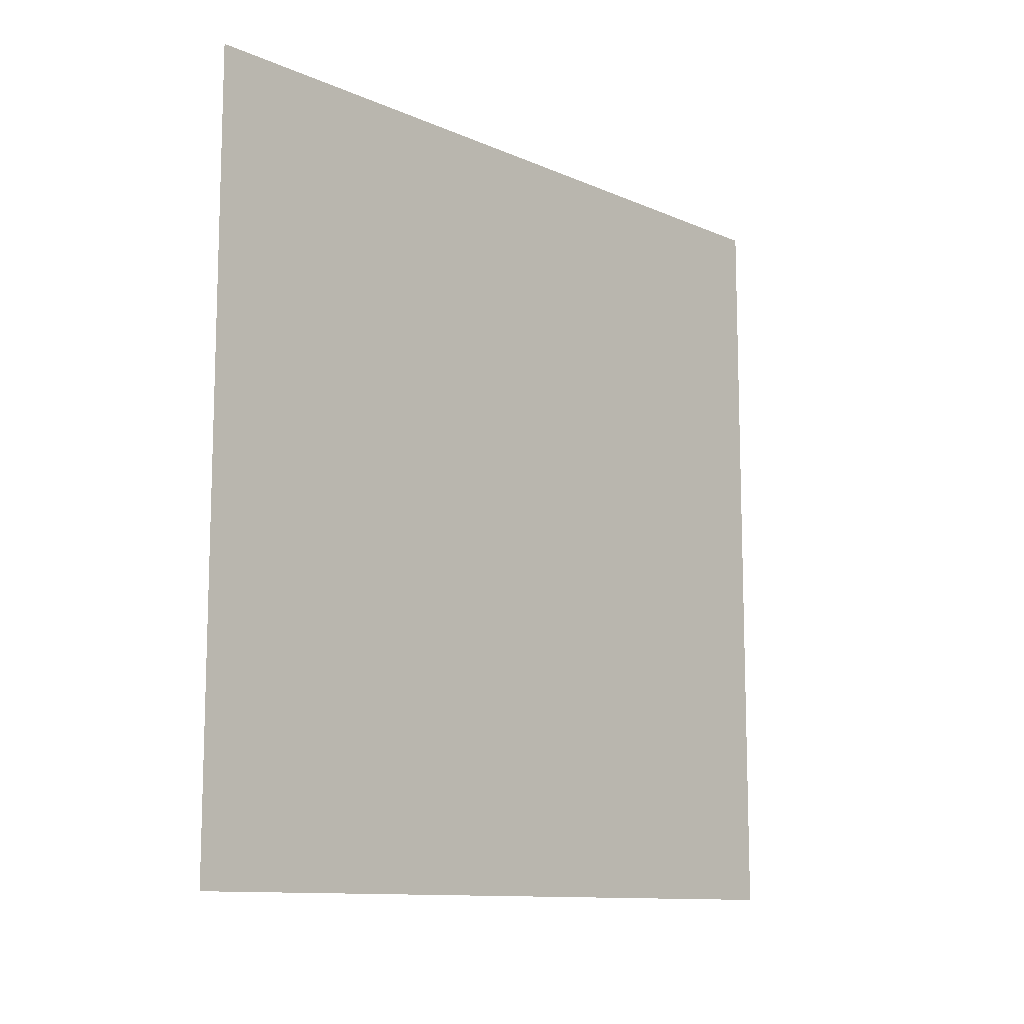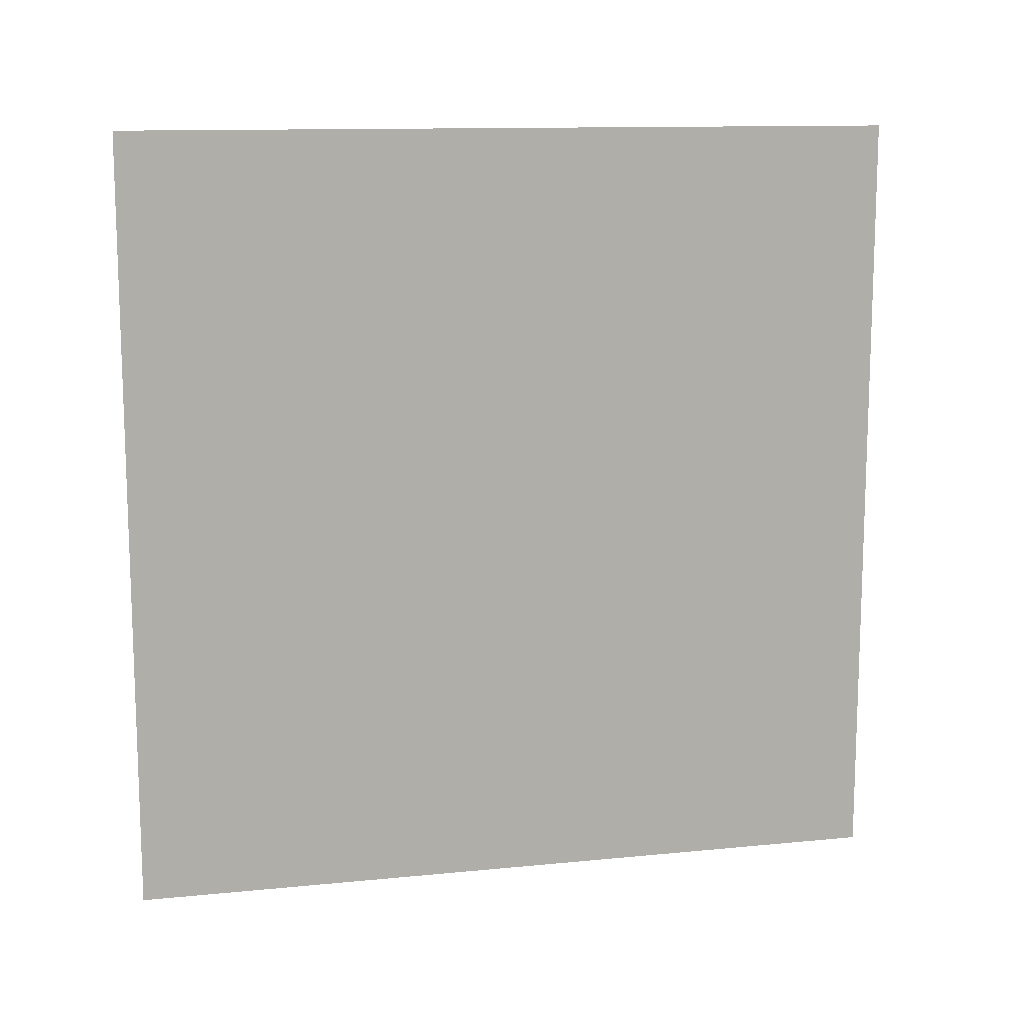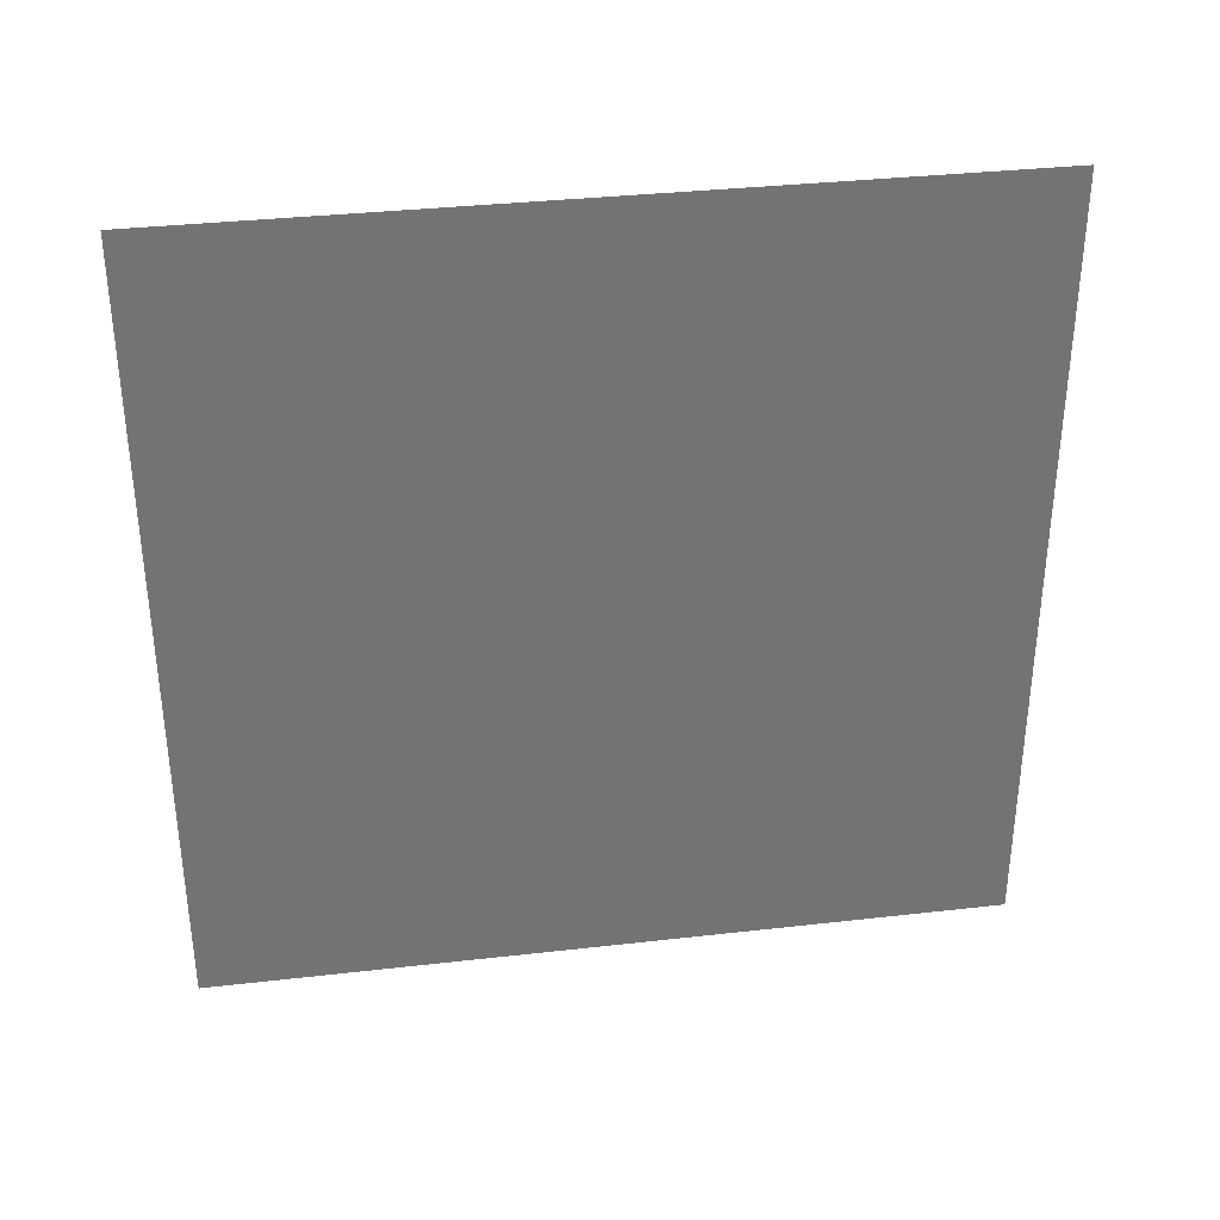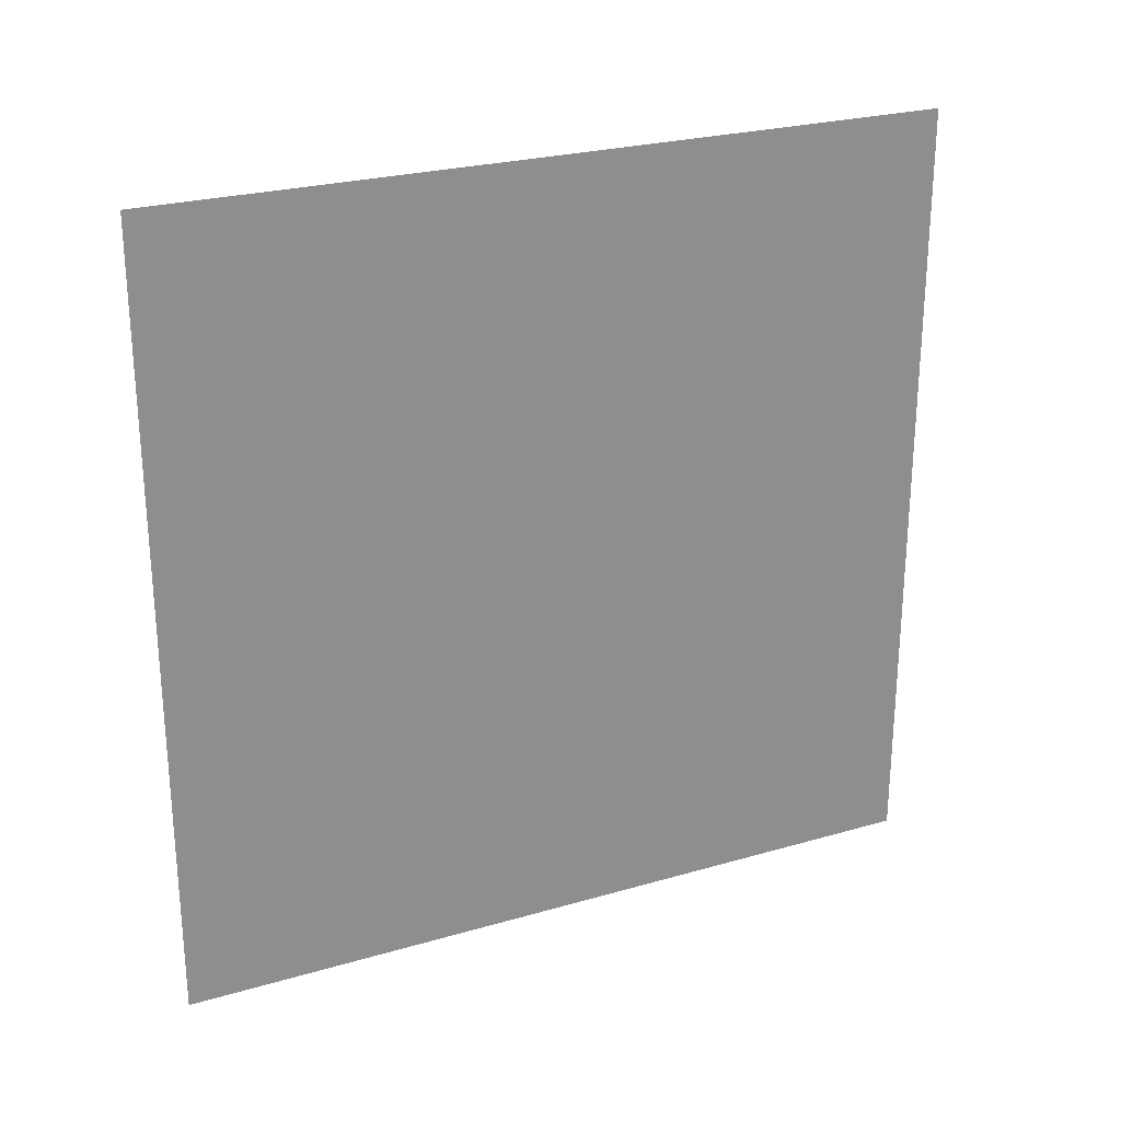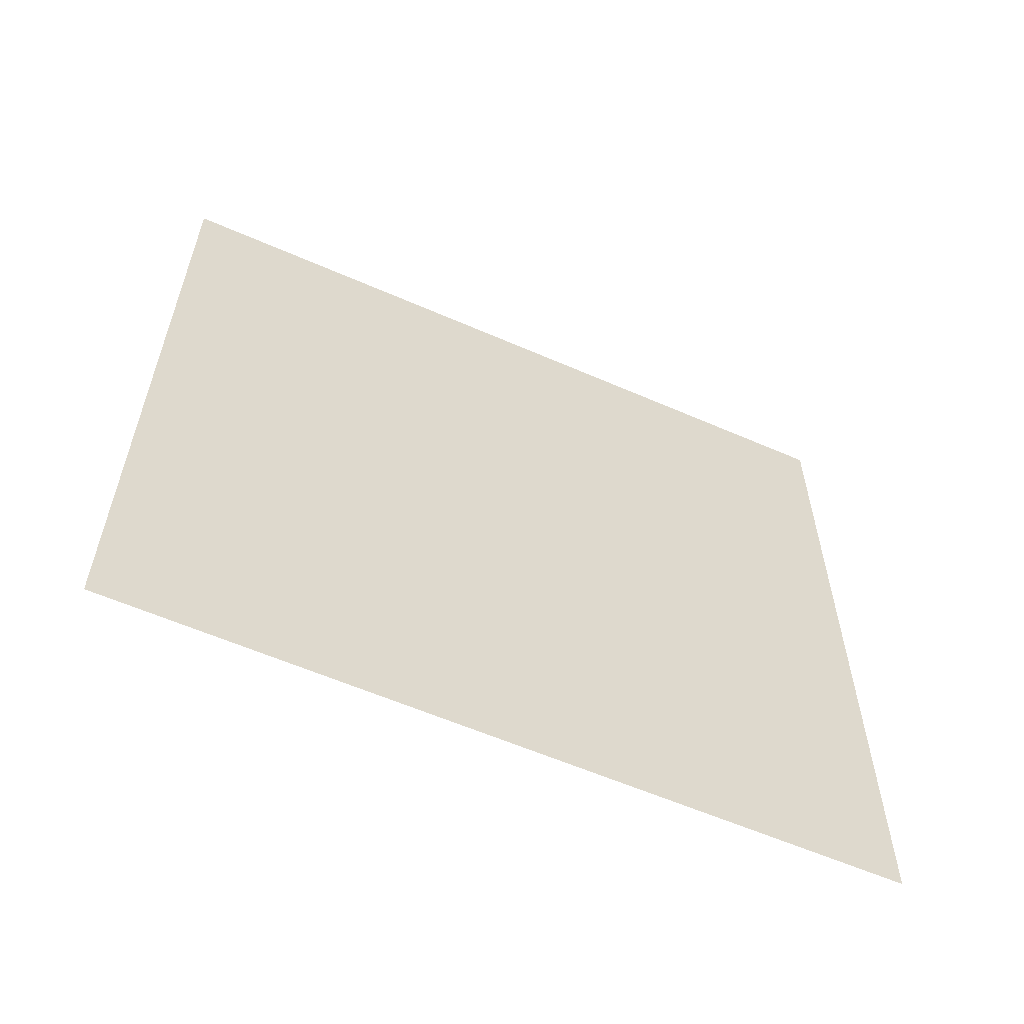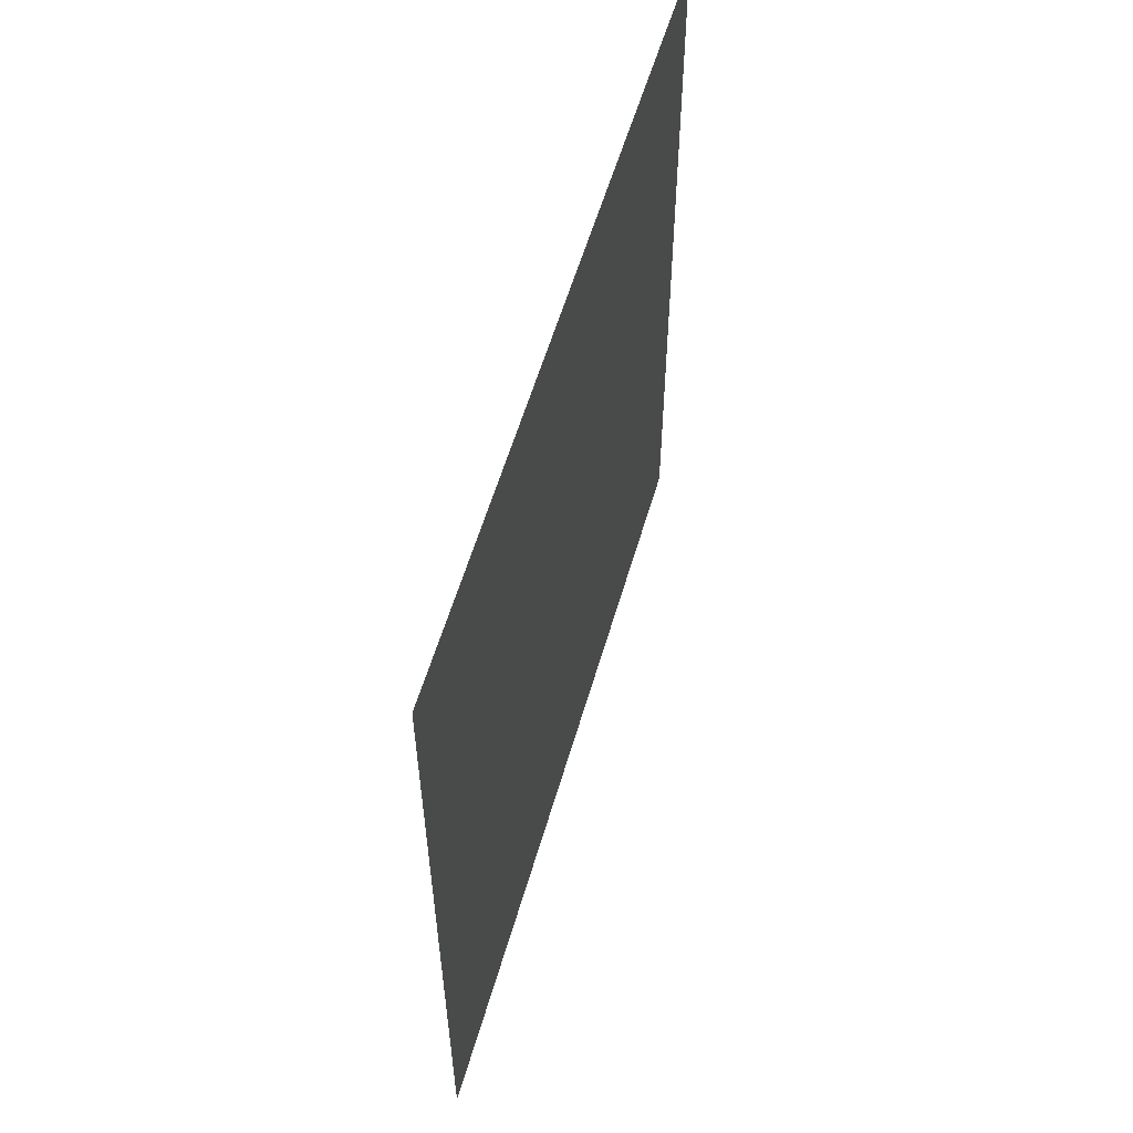
<metadata>
{"format":"obj","ext":"obj","renderer":"f3d","projection":"perspective","resolution":1024,"background":"white","views":[{"elev":-11.4,"azim":-136.4,"up":"+Y"},{"elev":12.2,"azim":76.8,"up":"+Y"},{"elev":34.6,"azim":81.3,"up":"+Z"},{"elev":25.4,"azim":65.0,"up":"+Z"},{"elev":-58.9,"azim":-114.3,"up":"+Y"},{"elev":57.1,"azim":-163.9,"up":"+Z"}]}
</metadata>
<code>
o Plane
v 0 -0 1
v 0 0 -1
v -0 2 1
v -0 2 -1
f 1 2 4 3

</code>
